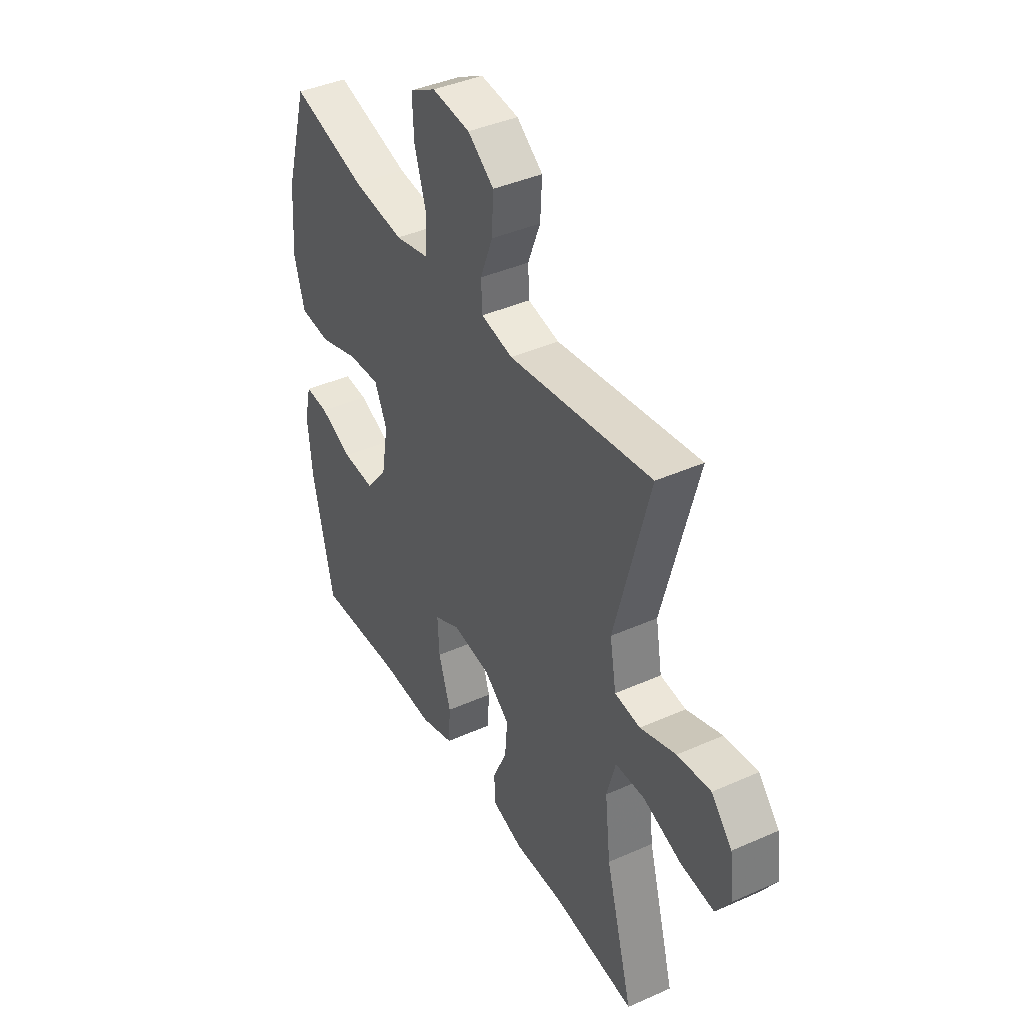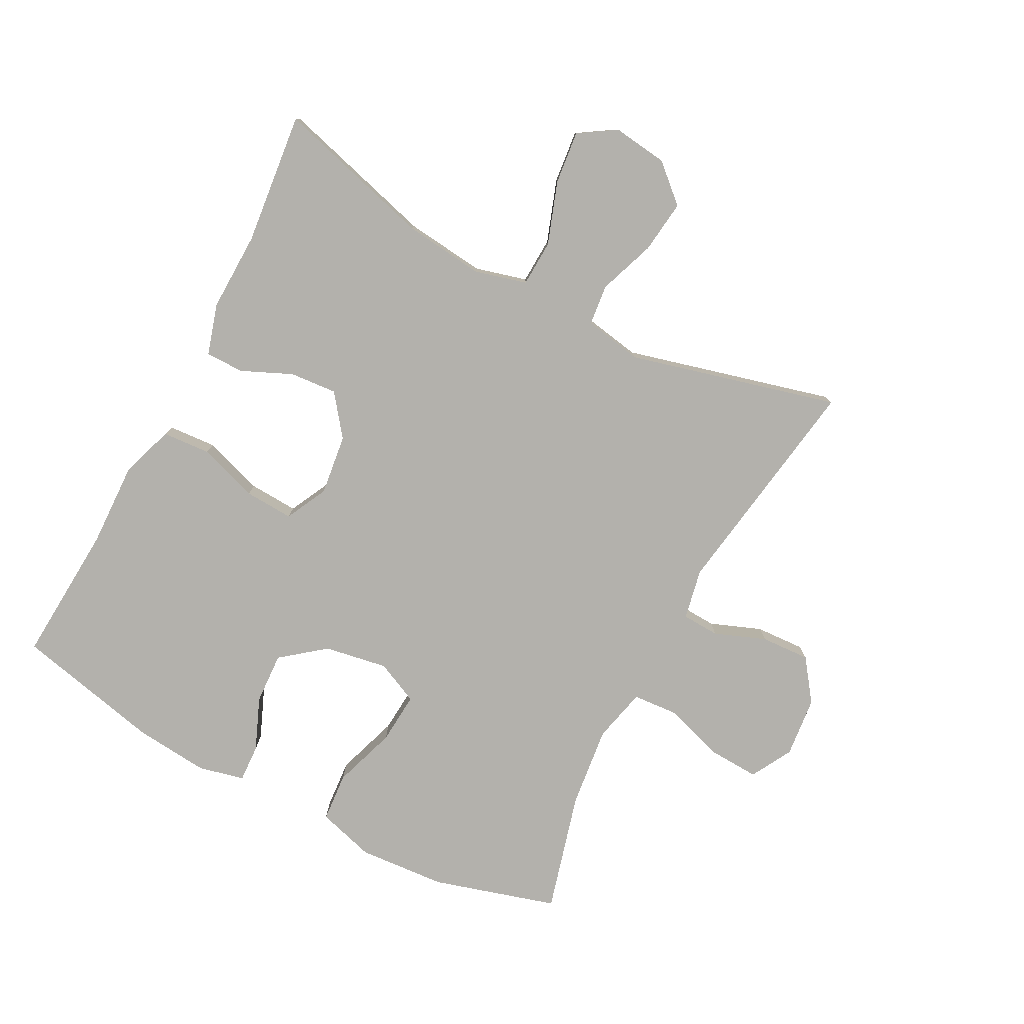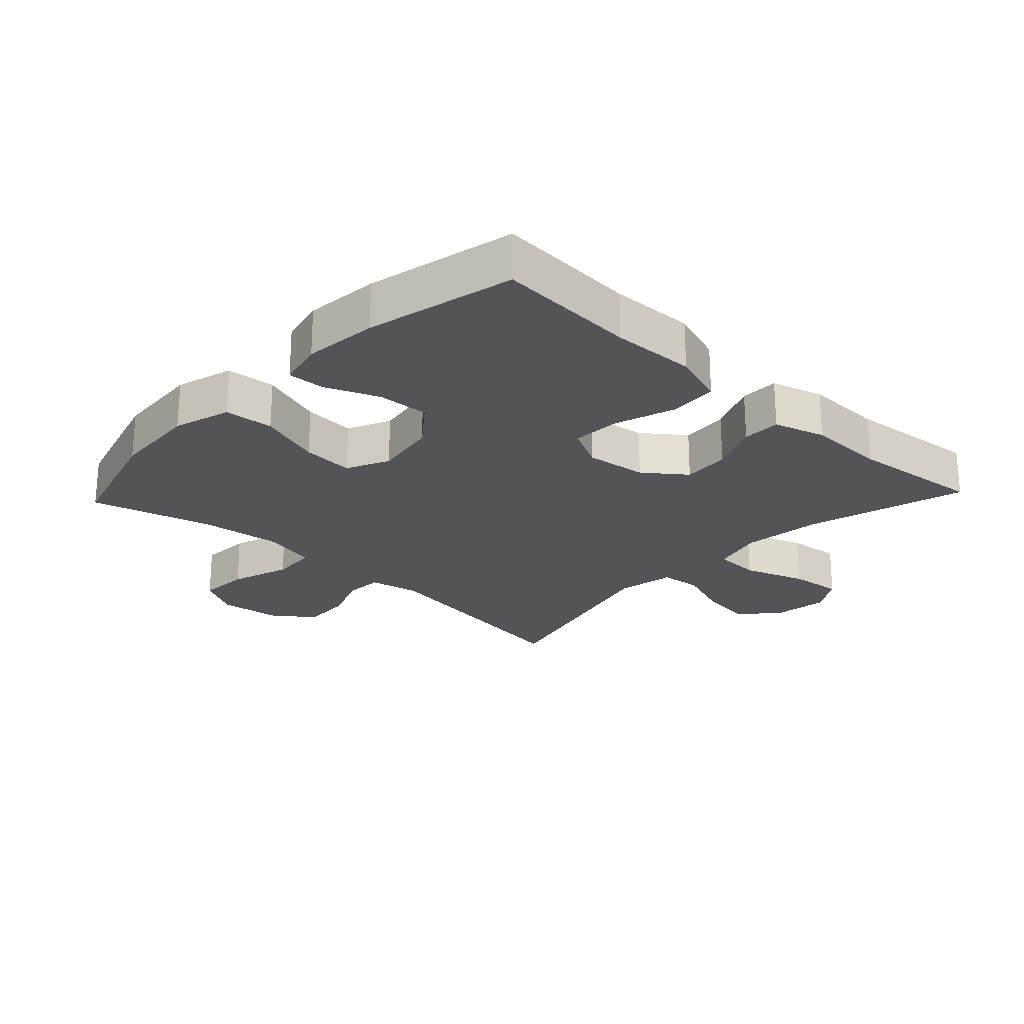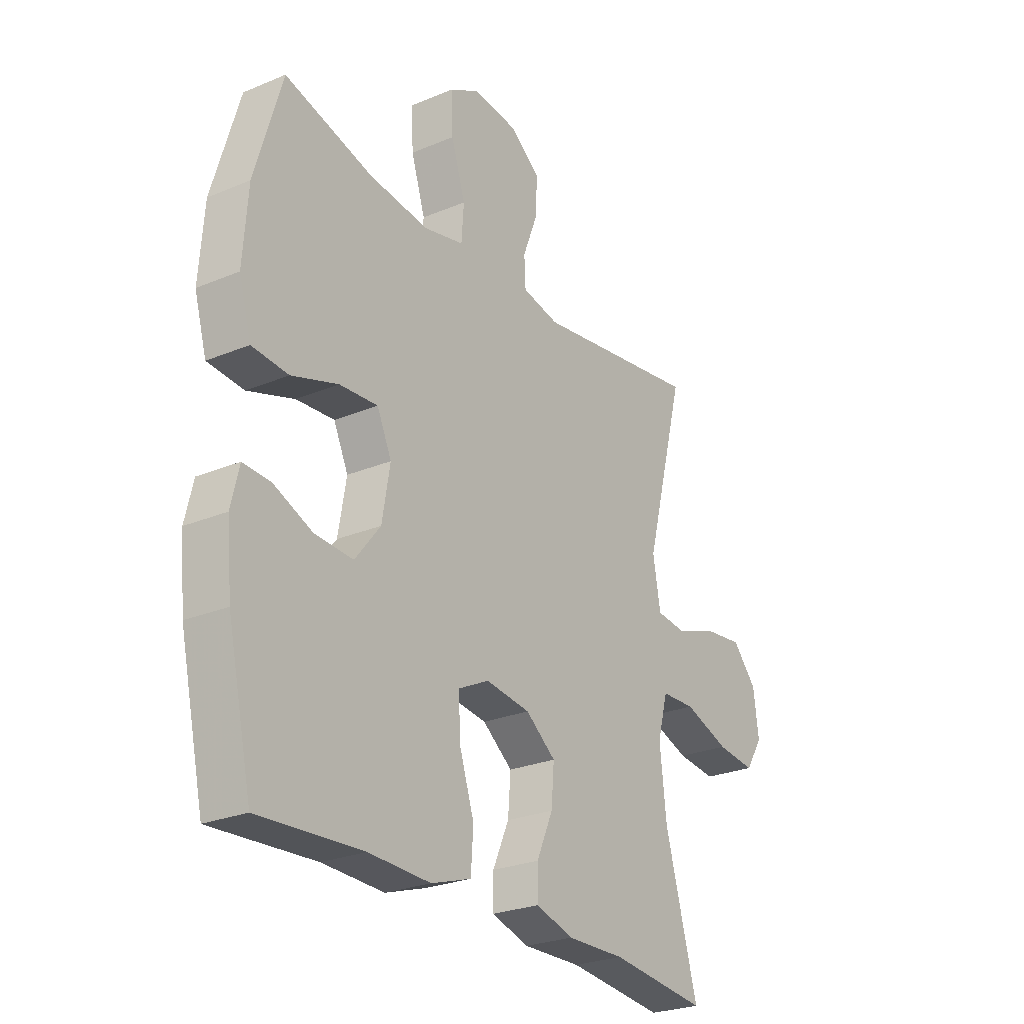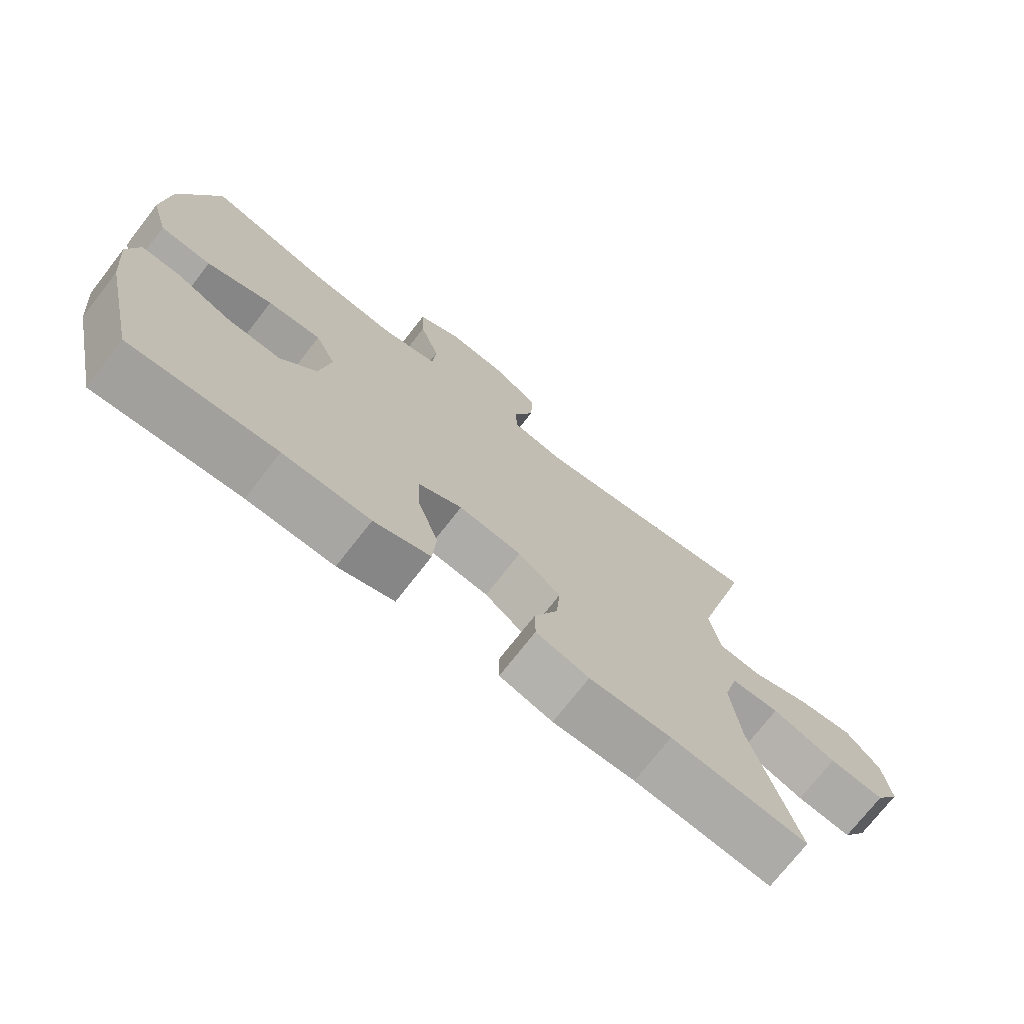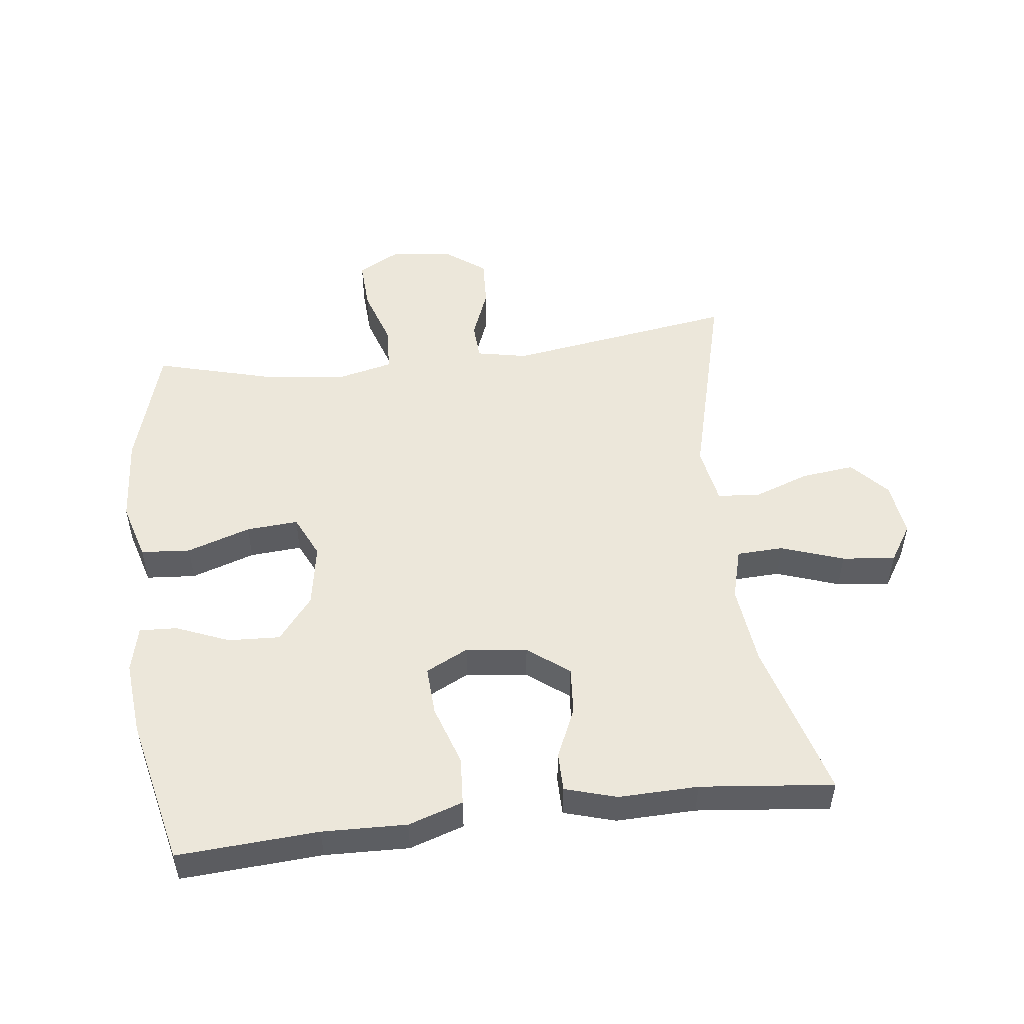
<metadata>
{"format":"obj","ext":"obj","renderer":"f3d","projection":"perspective","resolution":1024,"background":"white","views":[{"elev":40.9,"azim":-118.5,"up":"+Z"},{"elev":-79.1,"azim":-117.7,"up":"+Y"},{"elev":-23.5,"azim":136.7,"up":"+Y"},{"elev":-26.0,"azim":123.6,"up":"+Z"},{"elev":-73.5,"azim":142.1,"up":"+Z"},{"elev":50.9,"azim":173.0,"up":"+Y"}]}
</metadata>
<code>
v -0.5 0.07 0.5
v -0.143 0.07 0.445
v -0.064 0.07 0.461
v -0.061 0.07 0.52
v -0.092 0.07 0.6
v -0.096 0.07 0.677
v -0.031 0.07 0.725
v 0.064 0.07 0.735
v 0.129 0.07 0.699
v 0.125 0.07 0.619
v 0.095 0.07 0.525
v 0.1 0.07 0.454
v 0.185 0.07 0.434
v 0.313 0.07 0.449
v 0.5 0.07 0.5
v 0.557 0.07 0.306
v 0.567 0.07 0.169
v 0.541 0.07 0.079
v 0.464 0.07 0.073
v 0.365 0.07 0.106
v 0.284 0.07 0.112
v 0.253 0.07 0.045
v 0.27 0.07 -0.054
v 0.324 0.07 -0.122
v 0.405 0.07 -0.118
v 0.487 0.07 -0.084
v 0.546 0.07 -0.081
v 0.563 0.07 -0.153
v 0.552 0.07 -0.269
v 0.5 0.07 -0.5
v 0.281 0.07 -0.486
v 0.15 0.07 -0.49
v 0.065 0.07 -0.462
v 0.06 0.07 -0.387
v 0.091 0.07 -0.293
v 0.095 0.07 -0.216
v 0.029 0.07 -0.183
v -0.066 0.07 -0.195
v -0.13 0.07 -0.244
v -0.124 0.07 -0.318
v -0.089 0.07 -0.397
v -0.089 0.07 -0.457
v -0.169 0.07 -0.481
v -0.293 0.07 -0.478
v -0.5 0.07 -0.5
v -0.431 0.07 -0.252
v -0.417 0.07 -0.126
v -0.439 0.07 -0.045
v -0.512 0.07 -0.042
v -0.609 0.07 -0.076
v -0.692 0.07 -0.085
v -0.729 0.07 -0.027
v -0.718 0.07 0.059
v -0.666 0.07 0.117
v -0.583 0.07 0.107
v -0.494 0.07 0.075
v -0.43 0.07 0.082
v -0.414 0.07 0.173
v -0.5 0 0.5
v -0.143 0 0.445
v -0.064 0 0.461
v -0.061 0 0.52
v -0.092 0 0.6
v -0.096 0 0.677
v -0.031 0 0.725
v 0.064 0 0.735
v 0.129 0 0.699
v 0.125 0 0.619
v 0.095 0 0.525
v 0.1 0 0.454
v 0.185 0 0.434
v 0.313 0 0.449
v 0.5 0 0.5
v 0.557 0 0.306
v 0.567 0 0.169
v 0.541 0 0.079
v 0.464 0 0.073
v 0.365 0 0.106
v 0.284 0 0.112
v 0.253 0 0.045
v 0.27 0 -0.054
v 0.324 0 -0.122
v 0.405 0 -0.118
v 0.487 0 -0.084
v 0.546 0 -0.081
v 0.563 0 -0.153
v 0.552 0 -0.269
v 0.5 0 -0.5
v 0.281 0 -0.486
v 0.15 0 -0.49
v 0.065 0 -0.462
v 0.06 0 -0.387
v 0.091 0 -0.293
v 0.095 0 -0.216
v 0.029 0 -0.183
v -0.066 0 -0.195
v -0.13 0 -0.244
v -0.124 0 -0.318
v -0.089 0 -0.397
v -0.089 0 -0.457
v -0.169 0 -0.481
v -0.293 0 -0.478
v -0.5 0 -0.5
v -0.431 0 -0.252
v -0.417 0 -0.126
v -0.439 0 -0.045
v -0.512 0 -0.042
v -0.609 0 -0.076
v -0.692 0 -0.085
v -0.729 0 -0.027
v -0.718 0 0.059
v -0.666 0 0.117
v -0.583 0 0.107
v -0.494 0 0.075
v -0.43 0 0.082
v -0.414 0 0.173
f 54 55 56
f 53 54 56
f 52 53 56
f 51 52 56
f 50 51 56
f 49 50 56
f 48 49 56 57
f 47 48 57 58
f 44 45 46
f 44 46 47
f 43 44 47
f 42 43 47
f 41 42 47
f 40 41 47
f 39 40 47 58
f 33 34 35
f 32 33 35
f 31 32 35
f 30 31 35
f 29 30 35
f 28 29 35
f 27 28 35
f 26 27 35
f 25 26 35
f 24 25 35 36
f 23 24 36 37
f 18 19 20
f 17 18 20
f 16 17 20
f 15 16 20
f 14 15 20
f 13 14 20 21
f 12 13 21 22
f 9 10 11
f 8 9 11
f 7 8 11
f 6 7 11
f 5 6 11
f 4 5 11
f 3 4 11 12
f 23 37 38
f 22 23 38
f 12 22 38
f 3 12 38
f 2 3 38
f 38 39 58
f 2 38 58
f 1 2 58
f 114 113 112
f 114 112 111
f 114 111 110
f 114 110 109
f 114 109 108
f 114 108 107
f 115 114 107 106
f 116 115 106 105
f 104 103 102
f 105 104 102
f 105 102 101
f 105 101 100
f 105 100 99
f 105 99 98
f 116 105 98 97
f 93 92 91
f 93 91 90
f 93 90 89
f 93 89 88
f 93 88 87
f 93 87 86
f 93 86 85
f 93 85 84
f 93 84 83
f 94 93 83 82
f 95 94 82 81
f 78 77 76
f 78 76 75
f 78 75 74
f 78 74 73
f 78 73 72
f 79 78 72 71
f 80 79 71 70
f 69 68 67
f 69 67 66
f 69 66 65
f 69 65 64
f 69 64 63
f 69 63 62
f 70 69 62 61
f 96 95 81
f 96 81 80
f 96 80 70
f 96 70 61
f 96 61 60
f 116 97 96
f 116 96 60
f 116 60 59
f 1 59 60 2
f 2 60 61 3
f 3 61 62 4
f 4 62 63 5
f 5 63 64 6
f 6 64 65 7
f 7 65 66 8
f 8 66 67 9
f 9 67 68 10
f 10 68 69 11
f 11 69 70 12
f 12 70 71 13
f 13 71 72 14
f 14 72 73 15
f 15 73 74 16
f 16 74 75 17
f 17 75 76 18
f 18 76 77 19
f 19 77 78 20
f 20 78 79 21
f 21 79 80 22
f 22 80 81 23
f 23 81 82 24
f 24 82 83 25
f 25 83 84 26
f 26 84 85 27
f 27 85 86 28
f 28 86 87 29
f 29 87 88 30
f 30 88 89 31
f 31 89 90 32
f 32 90 91 33
f 33 91 92 34
f 34 92 93 35
f 35 93 94 36
f 36 94 95 37
f 37 95 96 38
f 38 96 97 39
f 39 97 98 40
f 40 98 99 41
f 41 99 100 42
f 42 100 101 43
f 43 101 102 44
f 44 102 103 45
f 45 103 104 46
f 46 104 105 47
f 47 105 106 48
f 48 106 107 49
f 49 107 108 50
f 50 108 109 51
f 51 109 110 52
f 52 110 111 53
f 53 111 112 54
f 54 112 113 55
f 55 113 114 56
f 56 114 115 57
f 57 115 116 58
f 58 116 59 1

</code>
